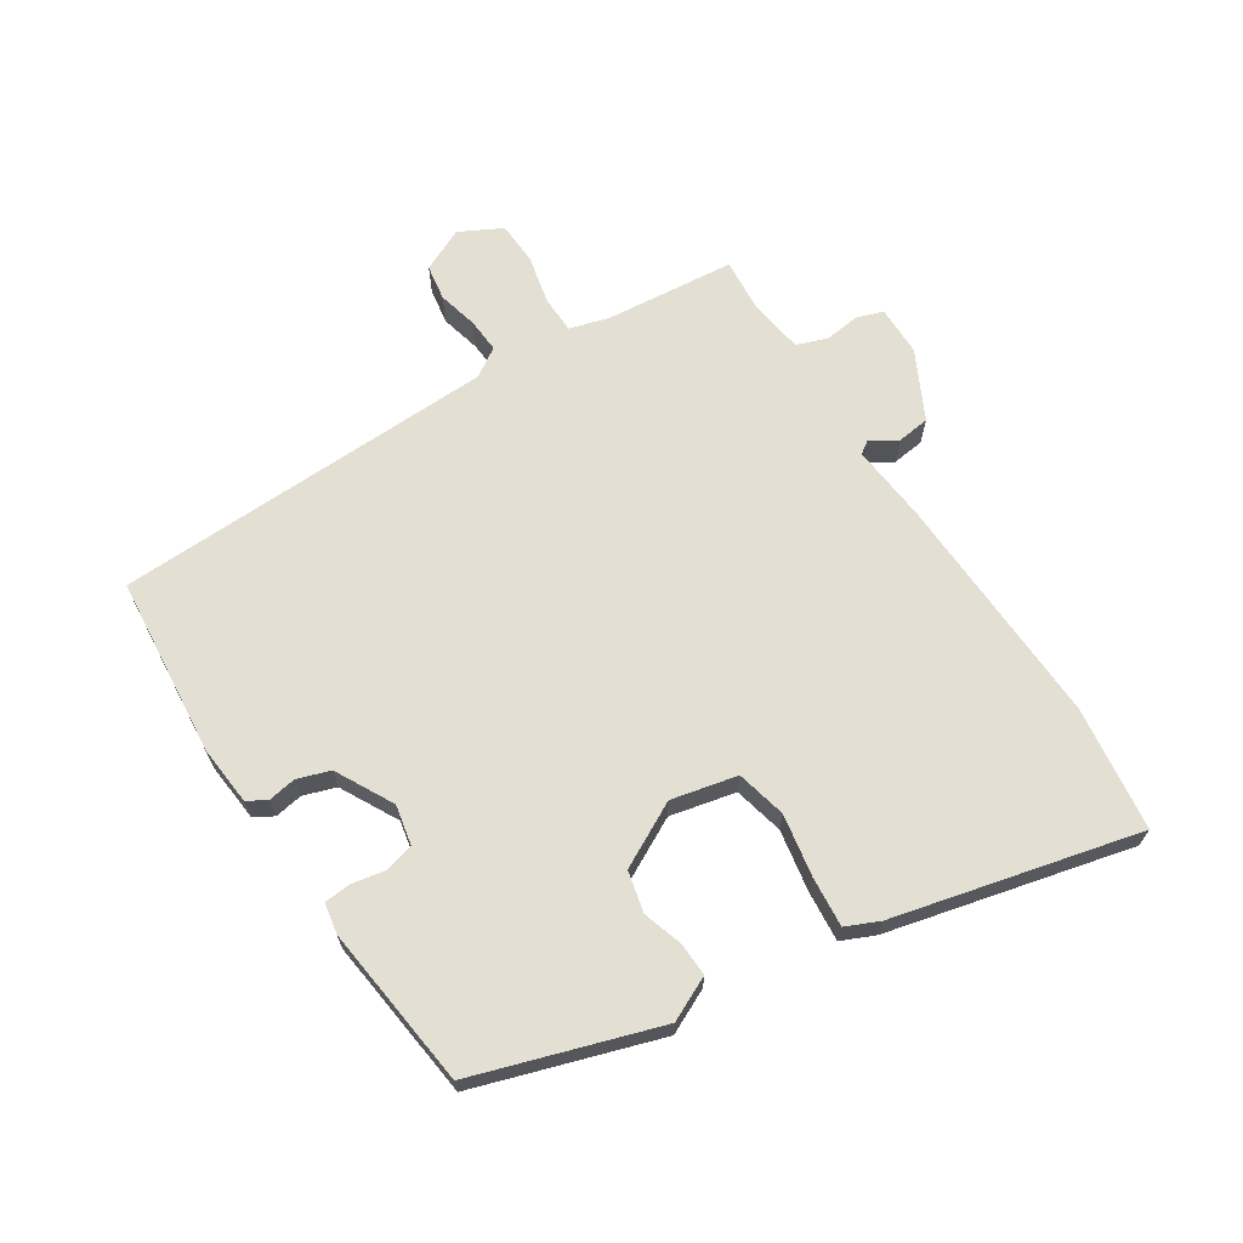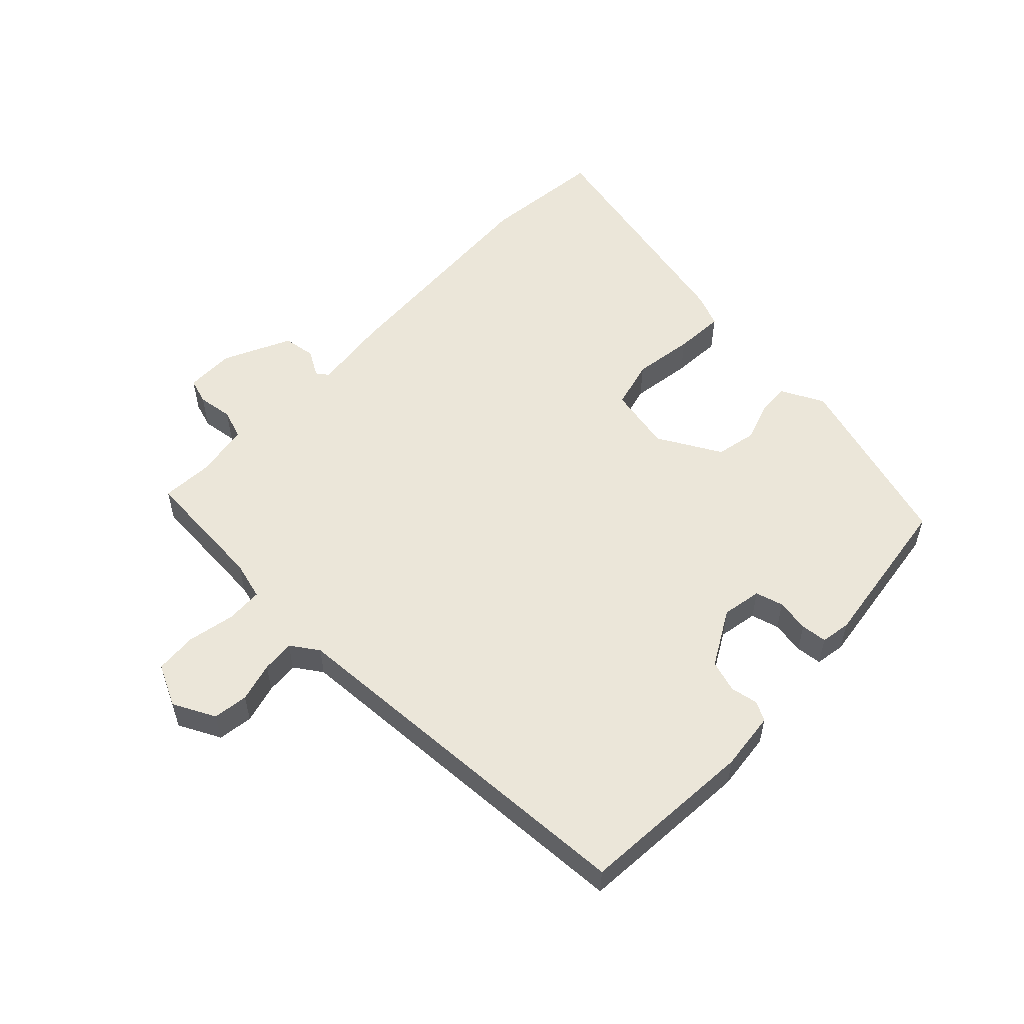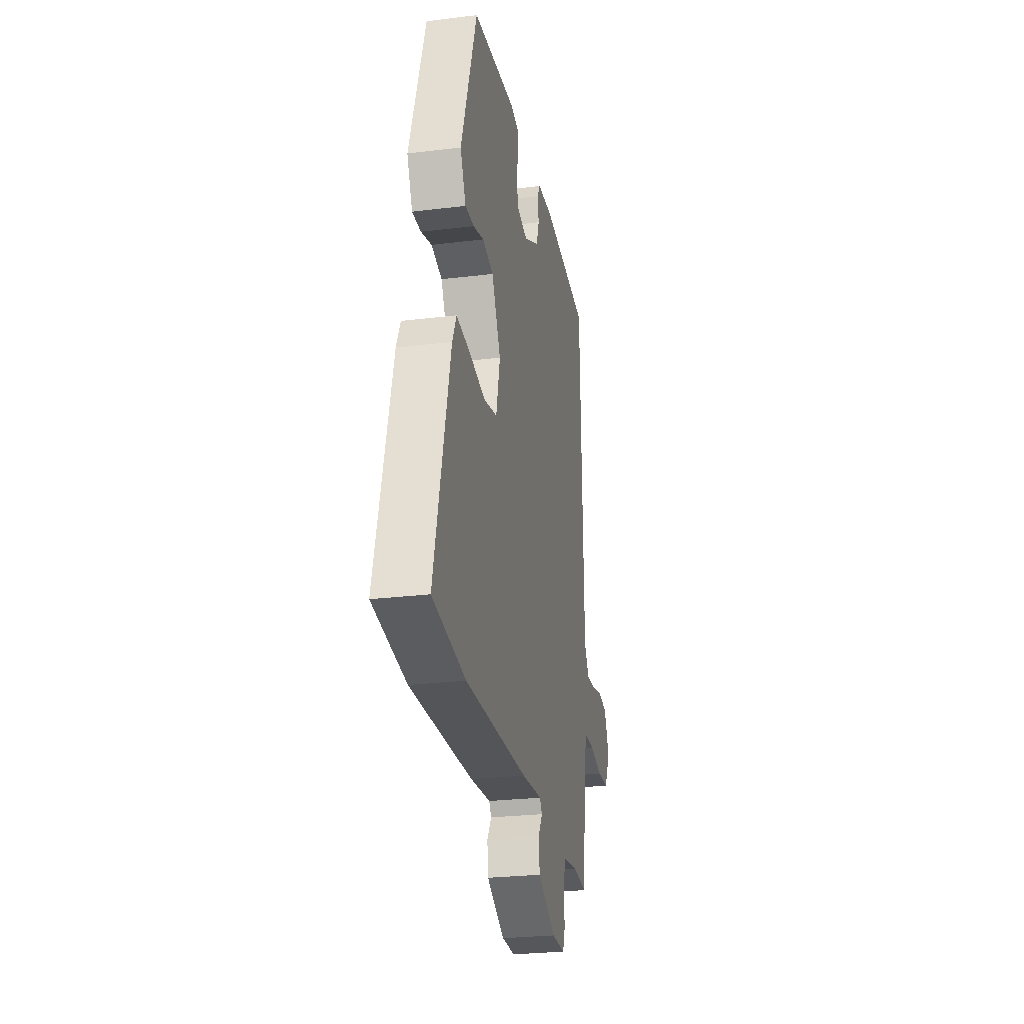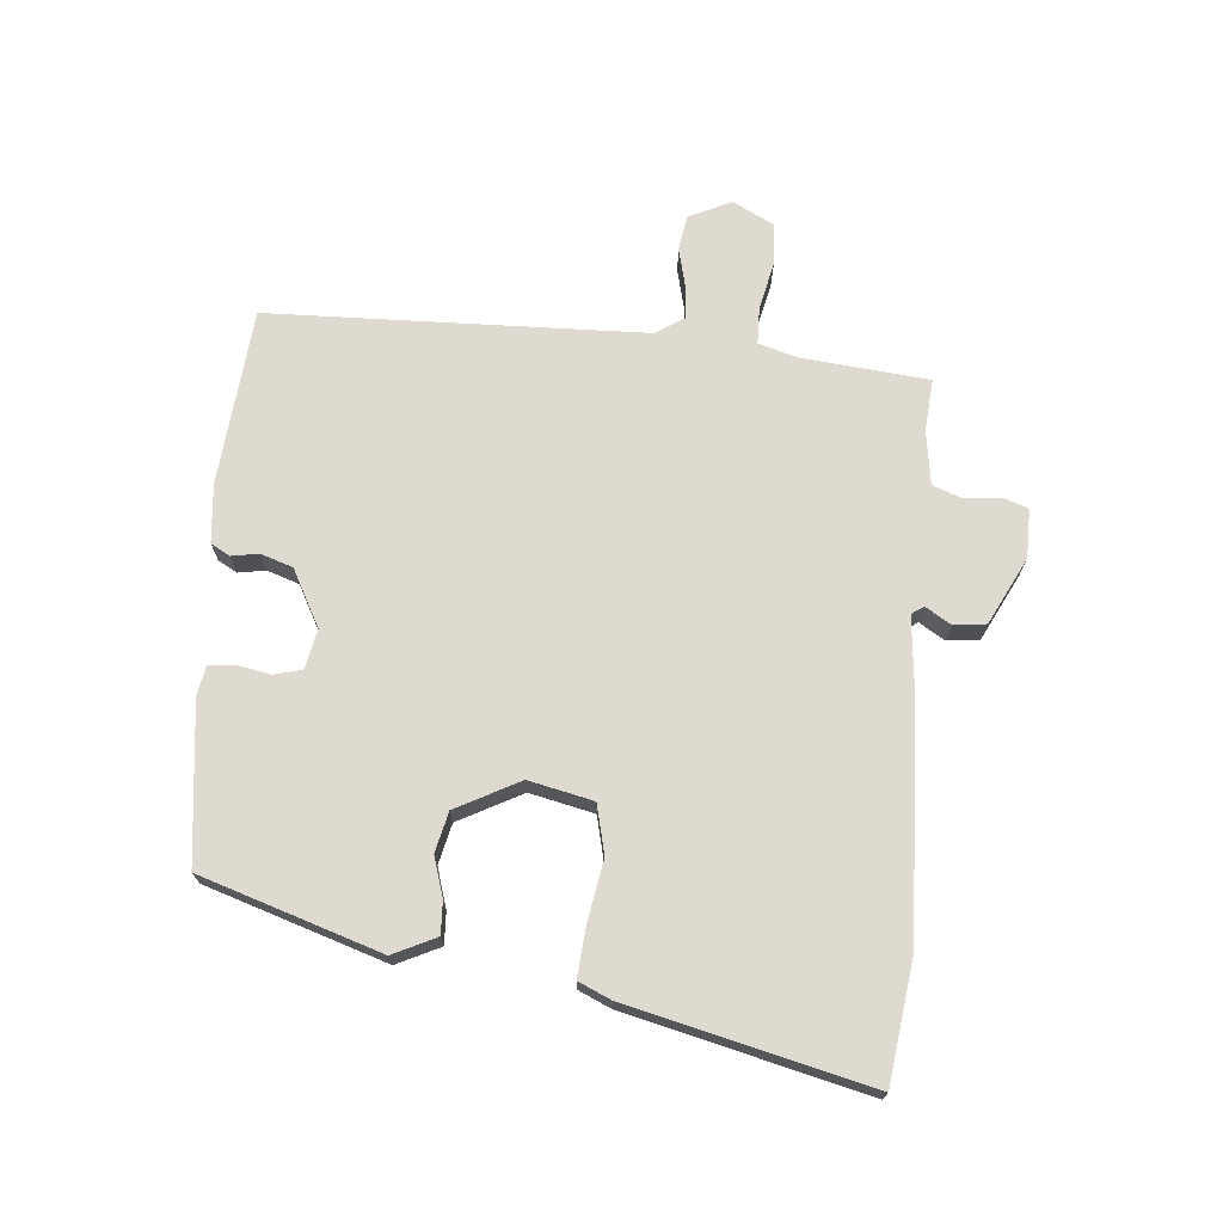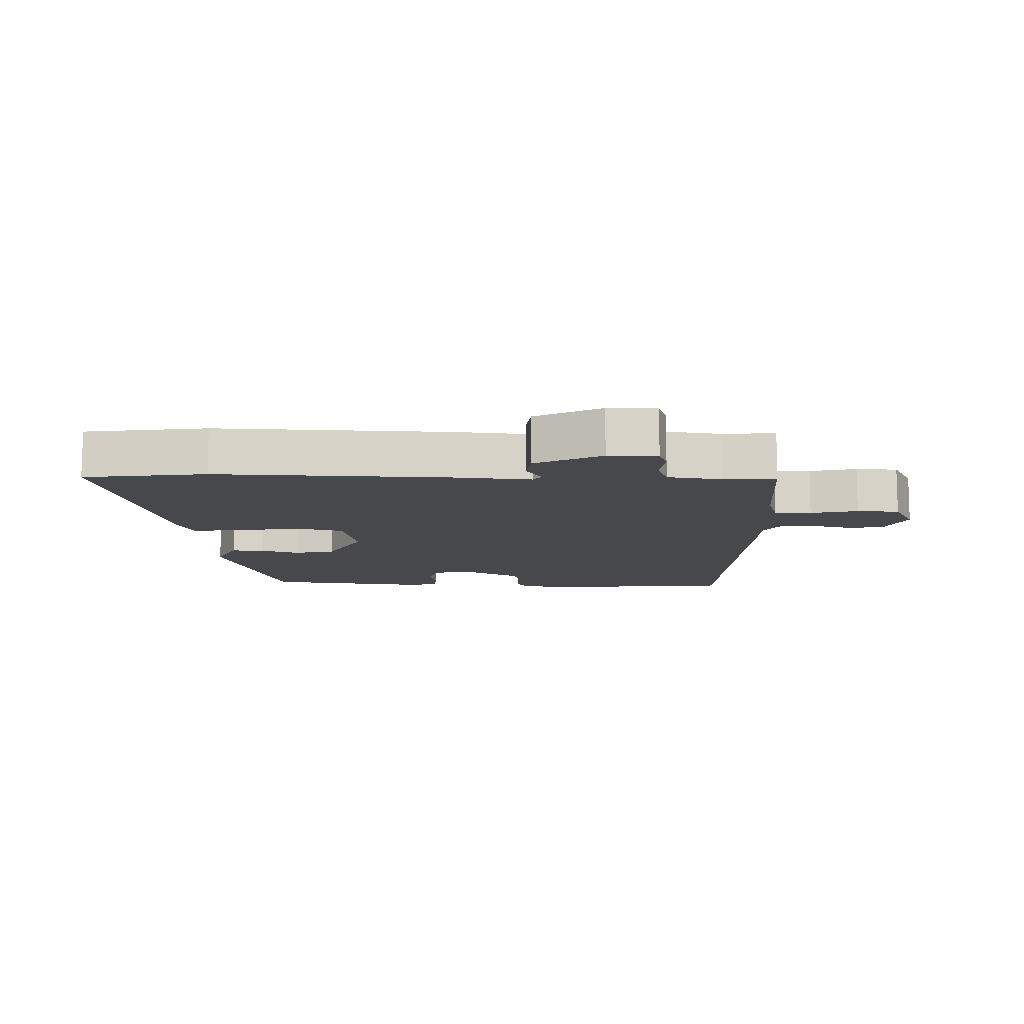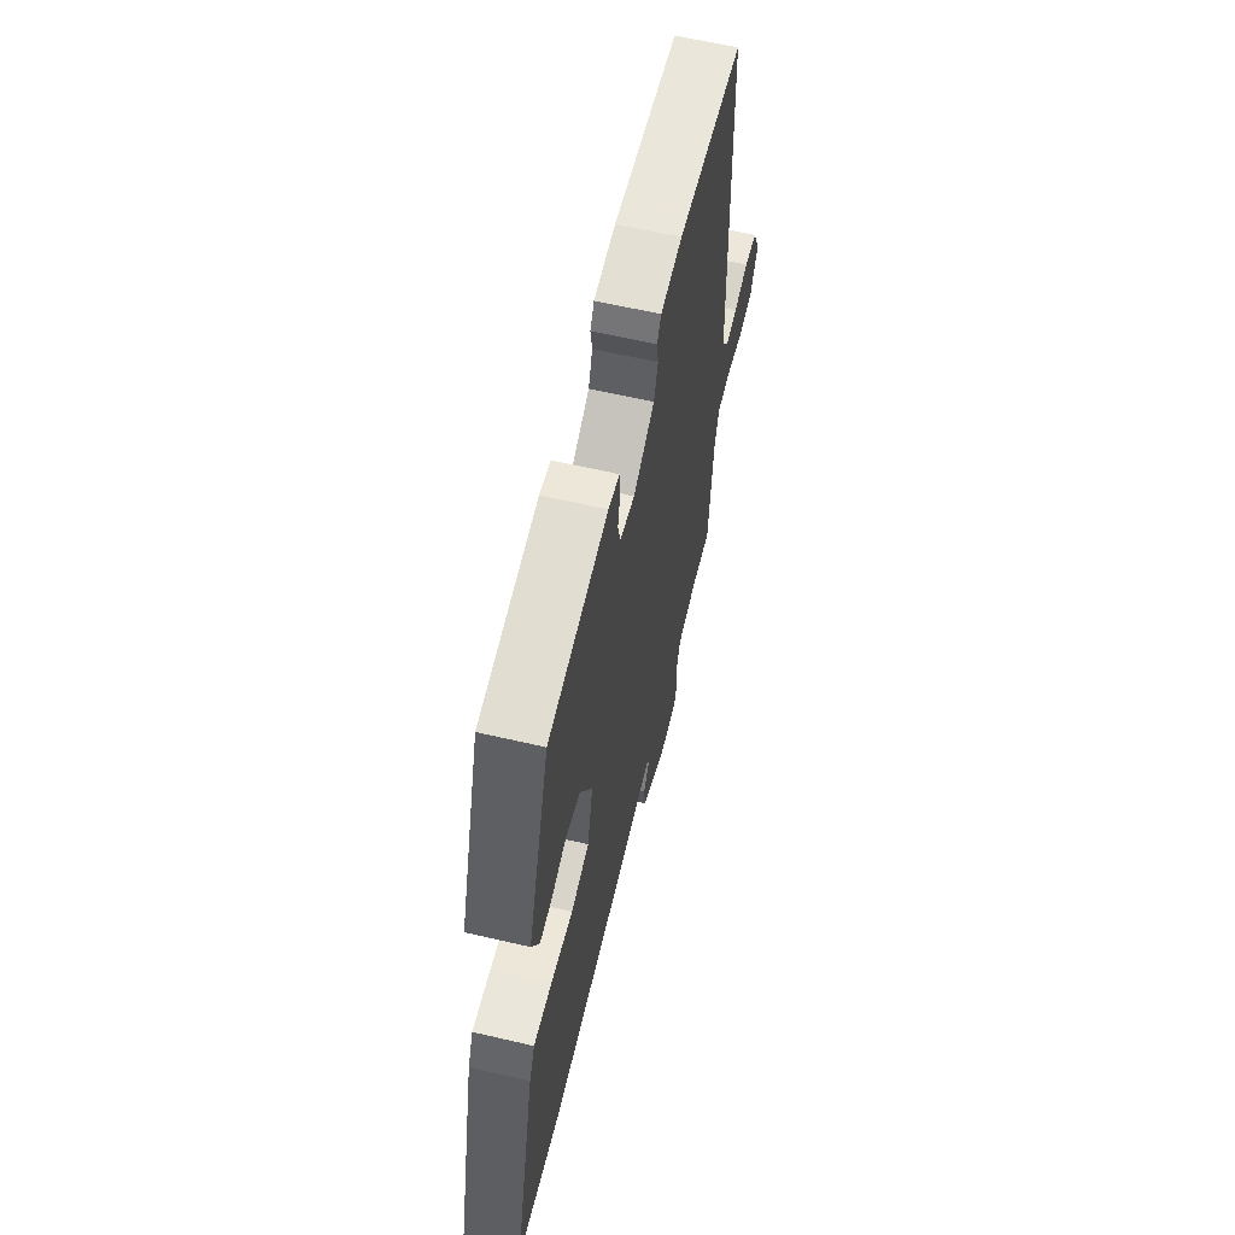
<metadata>
{"format":"obj","ext":"obj","renderer":"f3d","projection":"perspective","resolution":1024,"background":"white","views":[{"elev":66.9,"azim":57.0,"up":"+Y"},{"elev":55.2,"azim":-47.5,"up":"+Y"},{"elev":-26.3,"azim":100.9,"up":"+Z"},{"elev":70.9,"azim":94.7,"up":"+Y"},{"elev":-11.3,"azim":178.4,"up":"+Y"},{"elev":61.6,"azim":103.4,"up":"+Z"}]}
</metadata>
<code>
v 0.376 0.07 0.477
v 0.468 0.07 0.196
v 0.436 0.07 0.128
v 0.385 0.07 0.13
v 0.323 0.07 0.149
v 0.26 0.07 0.134
v 0.208 0.07 0.034
v 0.231 0.07 -0.067
v 0.308 0.07 -0.085
v 0.403 0.07 -0.068
v 0.481 0.07 -0.061
v 0.504 0.07 -0.112
v 0.596 0.07 -0.487
v 0.405 0.07 -0.513
v 0.04 0.07 -0.5
v -0.079 0.07 -0.489
v -0.092 0.07 -0.508
v -0.067 0.07 -0.548
v -0.073 0.07 -0.599
v -0.177 0.07 -0.652
v -0.254 0.07 -0.653
v -0.268 0.07 -0.613
v -0.262 0.07 -0.557
v -0.279 0.07 -0.511
v -0.364 0.07 -0.499
v -0.446 0.07 -0.506
v -0.466 0.07 -0.306
v -0.484 0.07 -0.246
v -0.542 0.07 -0.245
v -0.616 0.07 -0.262
v -0.682 0.07 -0.259
v -0.716 0.07 -0.194
v -0.685 0.07 -0.127
v -0.63 0.07 -0.118
v -0.568 0.07 -0.133
v -0.516 0.07 -0.136
v -0.488 0.07 -0.092
v -0.473 0.07 0.498
v -0.196 0.07 0.525
v -0.104 0.07 0.517
v -0.087 0.07 0.487
v -0.094 0.07 0.444
v -0.077 0.07 0.394
v 0.012 0.07 0.347
v 0.074 0.07 0.36
v 0.085 0.07 0.404
v 0.075 0.07 0.456
v 0.078 0.07 0.497
v 0.125 0.07 0.506
v 0.376 0 0.477
v 0.468 0 0.196
v 0.436 0 0.128
v 0.385 0 0.13
v 0.323 0 0.149
v 0.26 0 0.134
v 0.208 0 0.034
v 0.231 0 -0.067
v 0.308 0 -0.085
v 0.403 0 -0.068
v 0.481 0 -0.061
v 0.504 0 -0.112
v 0.596 0 -0.487
v 0.405 0 -0.513
v 0.04 0 -0.5
v -0.079 0 -0.489
v -0.092 0 -0.508
v -0.067 0 -0.548
v -0.073 0 -0.599
v -0.177 0 -0.652
v -0.254 0 -0.653
v -0.268 0 -0.613
v -0.262 0 -0.557
v -0.279 0 -0.511
v -0.364 0 -0.499
v -0.446 0 -0.506
v -0.466 0 -0.306
v -0.484 0 -0.246
v -0.542 0 -0.245
v -0.616 0 -0.262
v -0.682 0 -0.259
v -0.716 0 -0.194
v -0.685 0 -0.127
v -0.63 0 -0.118
v -0.568 0 -0.133
v -0.516 0 -0.136
v -0.488 0 -0.092
v -0.473 0 0.498
v -0.196 0 0.525
v -0.104 0 0.517
v -0.087 0 0.487
v -0.094 0 0.444
v -0.077 0 0.394
v 0.012 0 0.347
v 0.074 0 0.36
v 0.085 0 0.404
v 0.075 0 0.456
v 0.078 0 0.497
v 0.125 0 0.506
f 3 4 5
f 2 3 5
f 1 2 5
f 49 1 5
f 48 49 5
f 47 48 5
f 46 47 5
f 45 46 5 6
f 44 45 6 7
f 43 44 7 8
f 40 41 42
f 39 40 42
f 38 39 42
f 37 38 42
f 36 37 42 43
f 33 34 35
f 32 33 35
f 31 32 35
f 30 31 35
f 29 30 35
f 28 29 35 36
f 36 43 8
f 28 36 8
f 27 28 8
f 21 22 23
f 20 21 23
f 19 20 23
f 18 19 23
f 17 18 23
f 16 17 23 24
f 14 15 16
f 13 14 16
f 12 13 16
f 11 12 16
f 10 11 16
f 9 10 16
f 9 16 24 25
f 25 26 27
f 9 25 27
f 8 9 27
f 54 53 52
f 54 52 51
f 54 51 50
f 54 50 98
f 54 98 97
f 54 97 96
f 54 96 95
f 55 54 95 94
f 56 55 94 93
f 57 56 93 92
f 91 90 89
f 91 89 88
f 91 88 87
f 91 87 86
f 92 91 86 85
f 84 83 82
f 84 82 81
f 84 81 80
f 84 80 79
f 84 79 78
f 85 84 78 77
f 57 92 85
f 57 85 77
f 57 77 76
f 72 71 70
f 72 70 69
f 72 69 68
f 72 68 67
f 72 67 66
f 73 72 66 65
f 65 64 63
f 65 63 62
f 65 62 61
f 65 61 60
f 65 60 59
f 65 59 58
f 74 73 65 58
f 76 75 74
f 76 74 58
f 76 58 57
f 1 50 51 2
f 2 51 52 3
f 3 52 53 4
f 4 53 54 5
f 5 54 55 6
f 6 55 56 7
f 7 56 57 8
f 8 57 58 9
f 9 58 59 10
f 10 59 60 11
f 11 60 61 12
f 12 61 62 13
f 13 62 63 14
f 14 63 64 15
f 15 64 65 16
f 16 65 66 17
f 17 66 67 18
f 18 67 68 19
f 19 68 69 20
f 20 69 70 21
f 21 70 71 22
f 22 71 72 23
f 23 72 73 24
f 24 73 74 25
f 25 74 75 26
f 26 75 76 27
f 27 76 77 28
f 28 77 78 29
f 29 78 79 30
f 30 79 80 31
f 31 80 81 32
f 32 81 82 33
f 33 82 83 34
f 34 83 84 35
f 35 84 85 36
f 36 85 86 37
f 37 86 87 38
f 38 87 88 39
f 39 88 89 40
f 40 89 90 41
f 41 90 91 42
f 42 91 92 43
f 43 92 93 44
f 44 93 94 45
f 45 94 95 46
f 46 95 96 47
f 47 96 97 48
f 48 97 98 49
f 49 98 50 1

</code>
